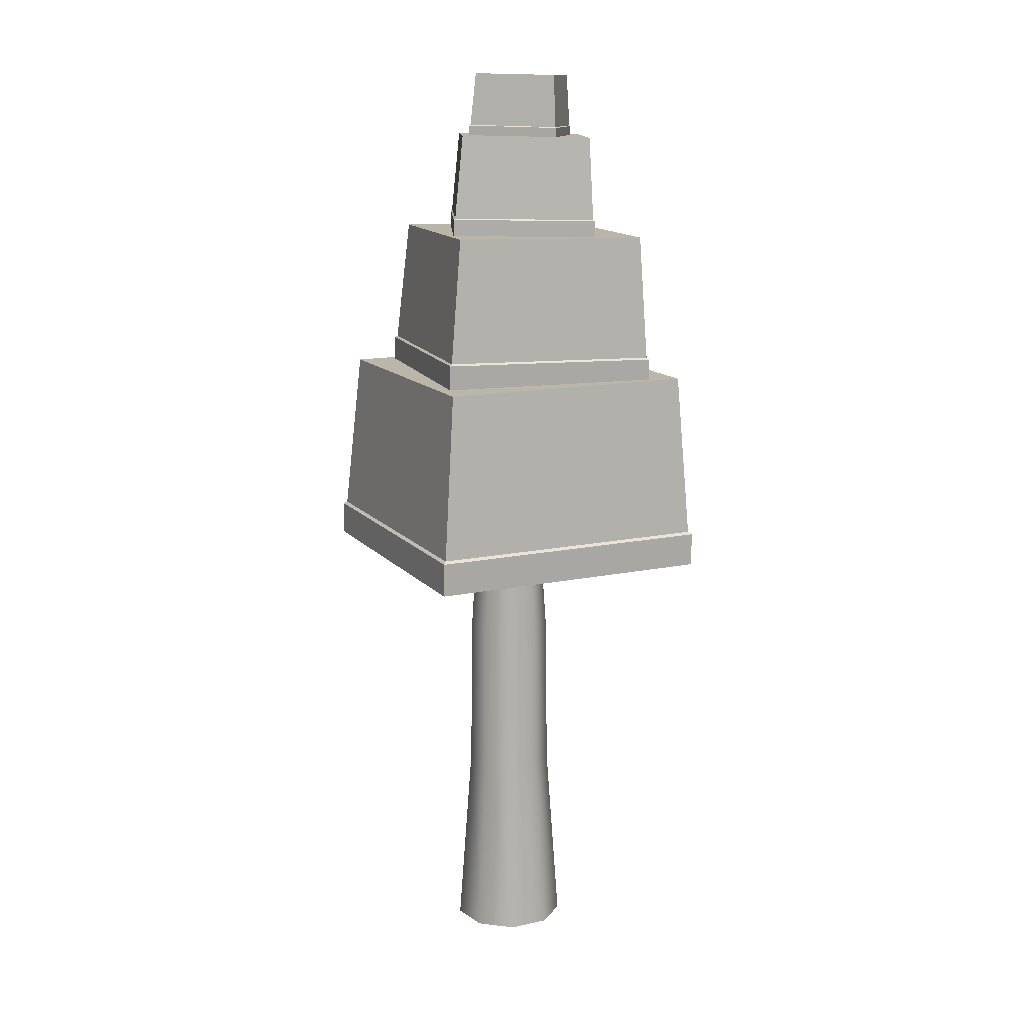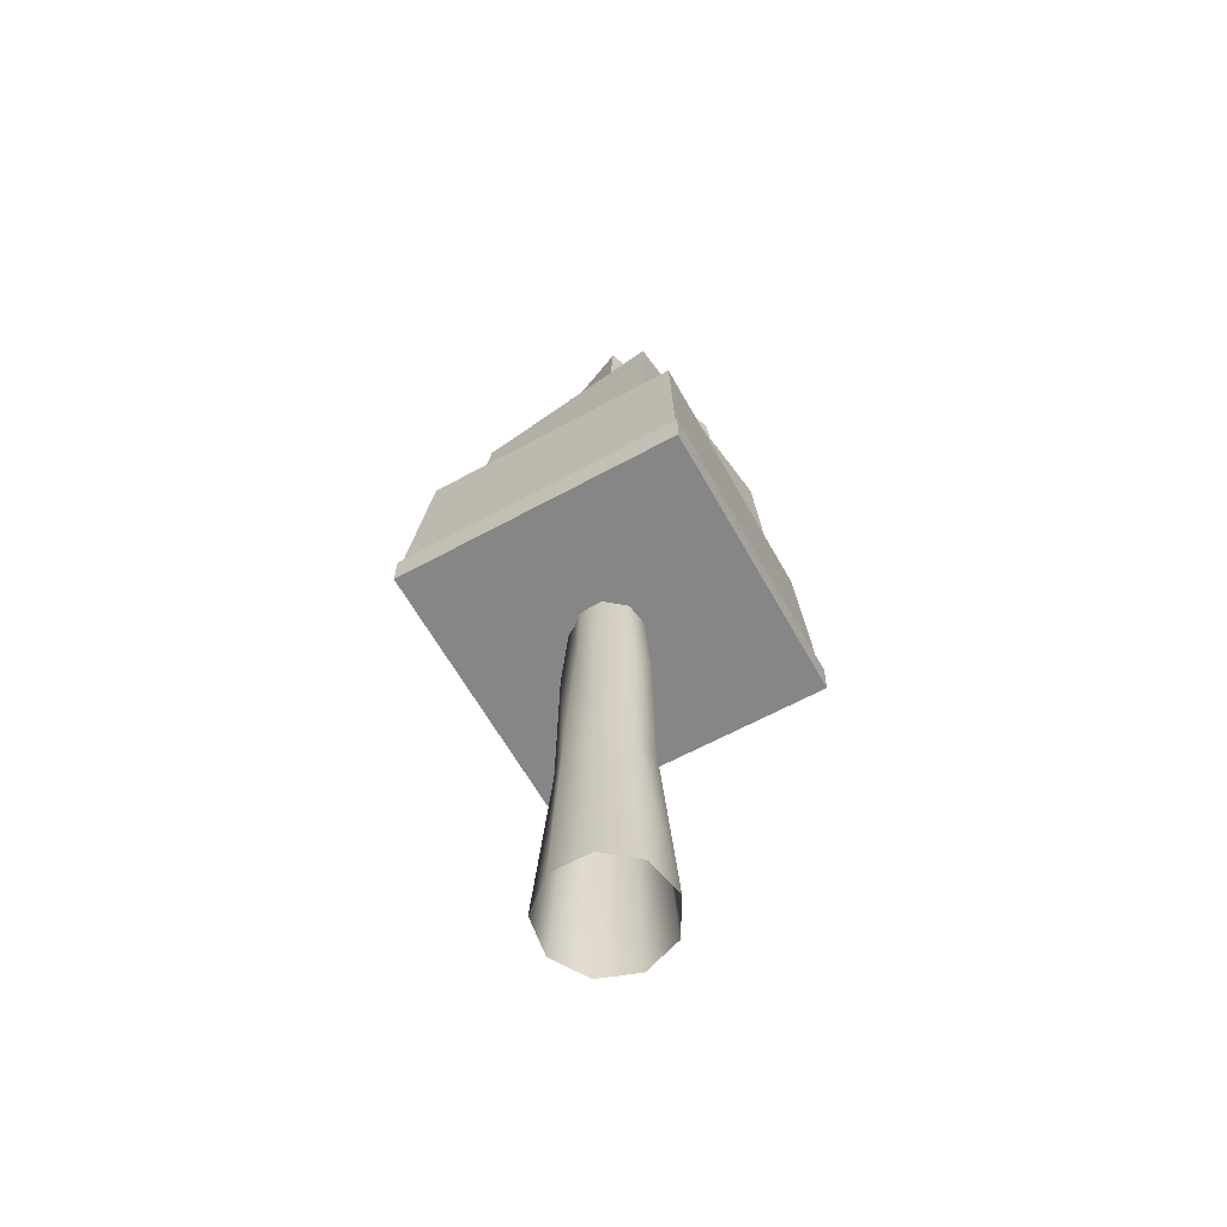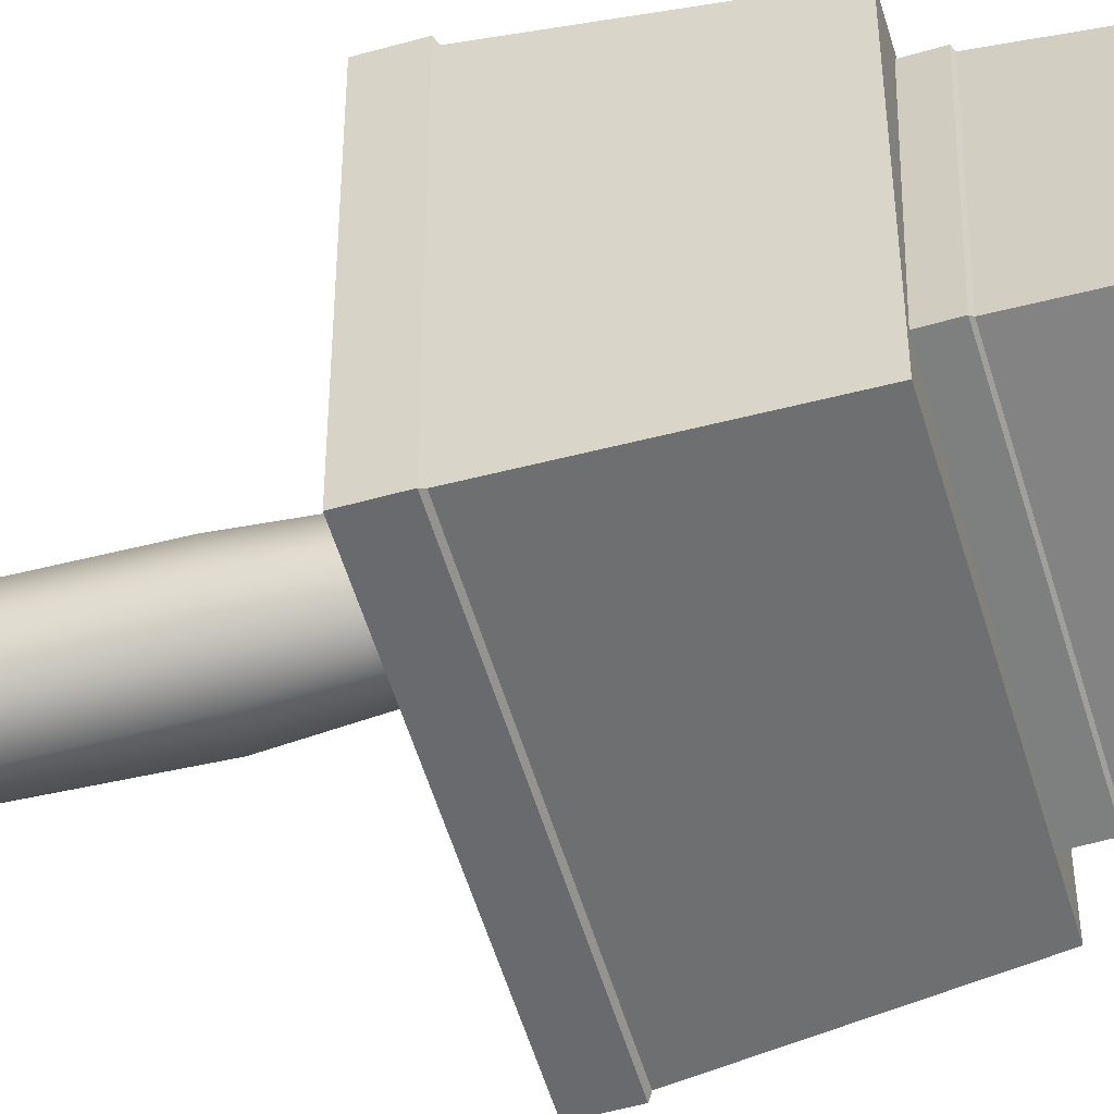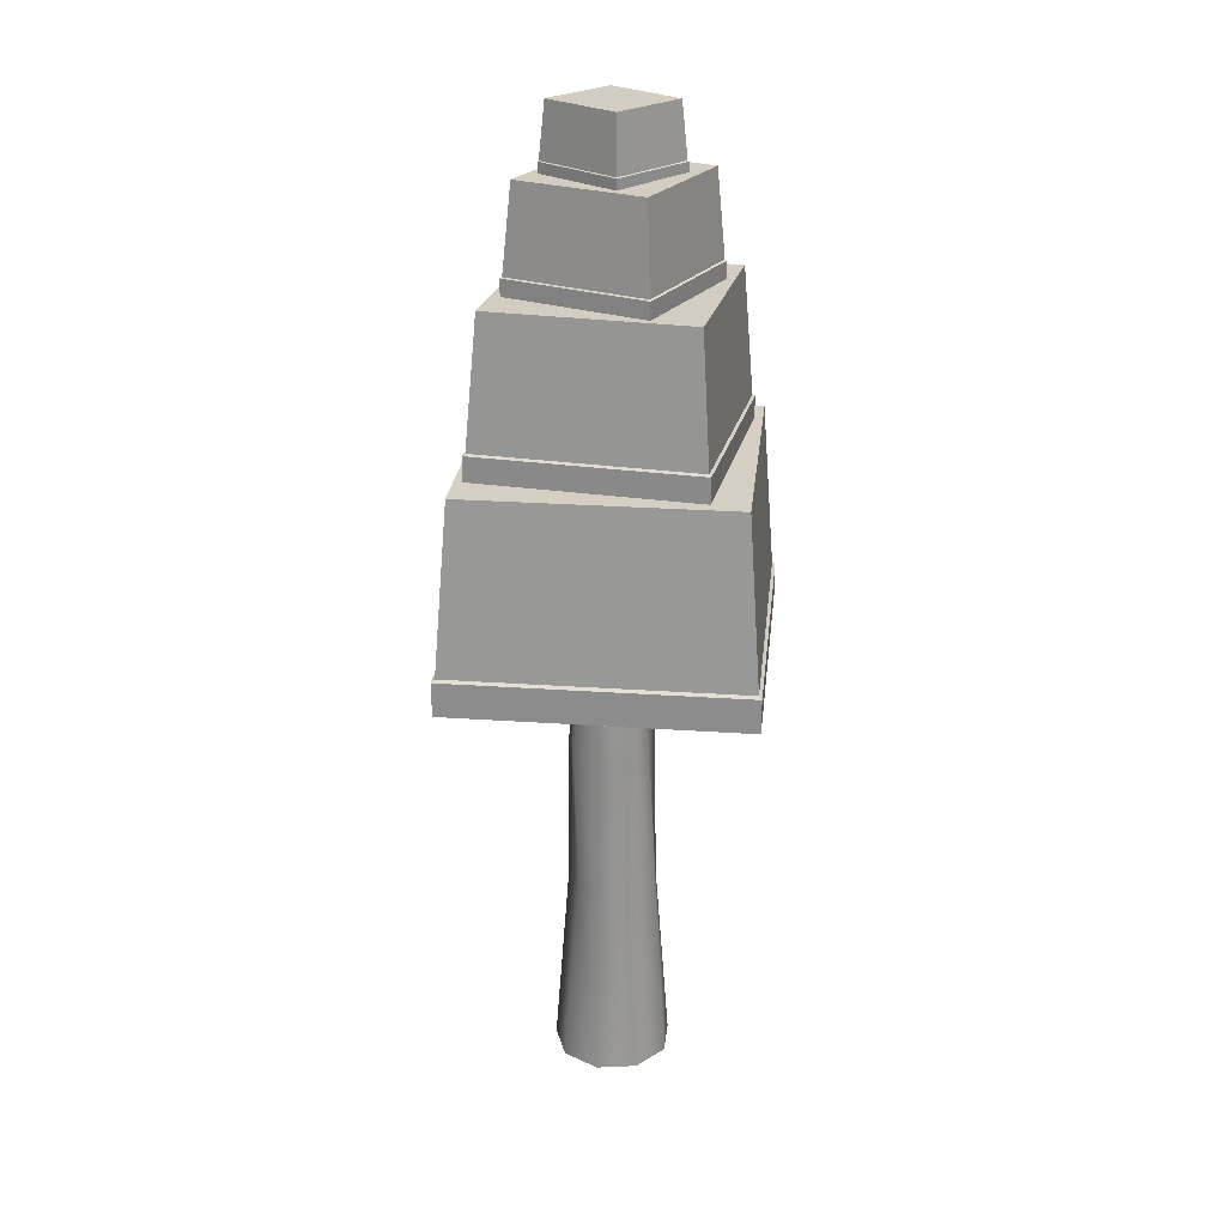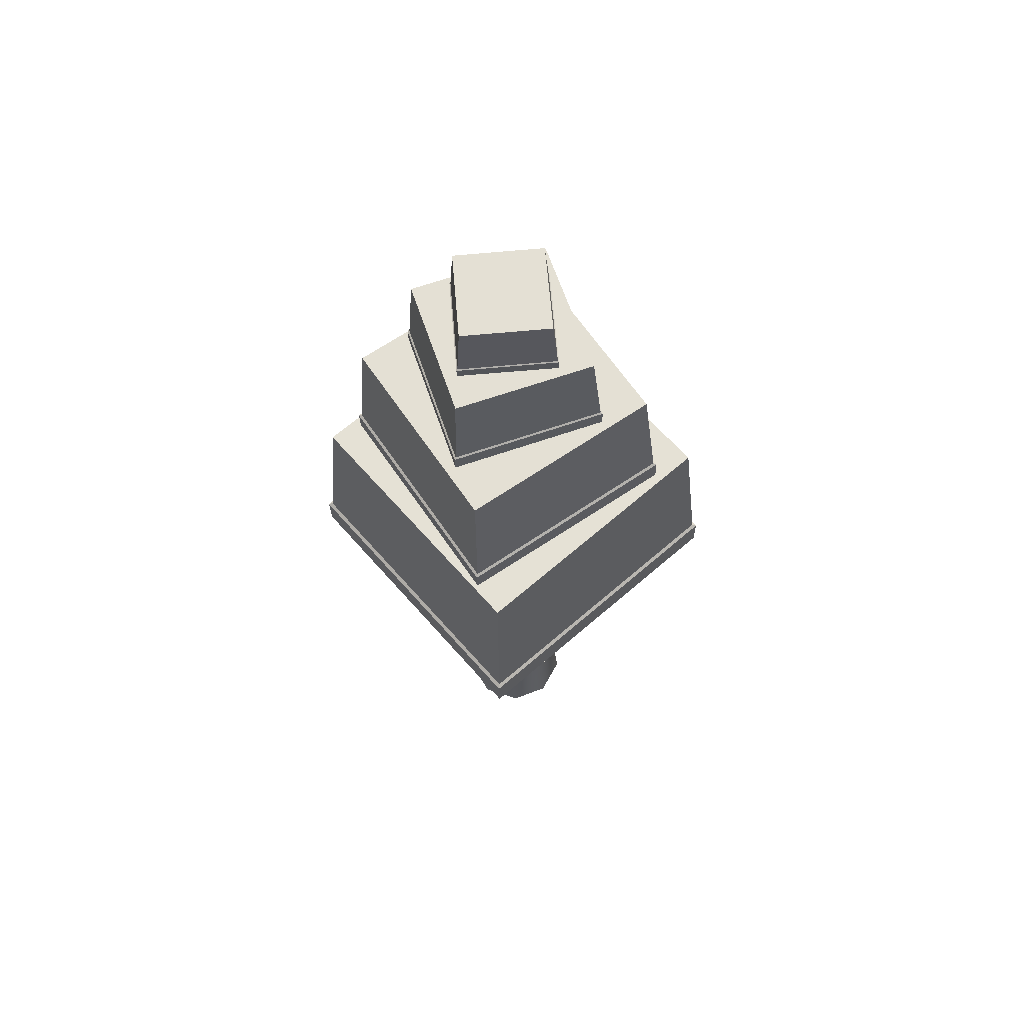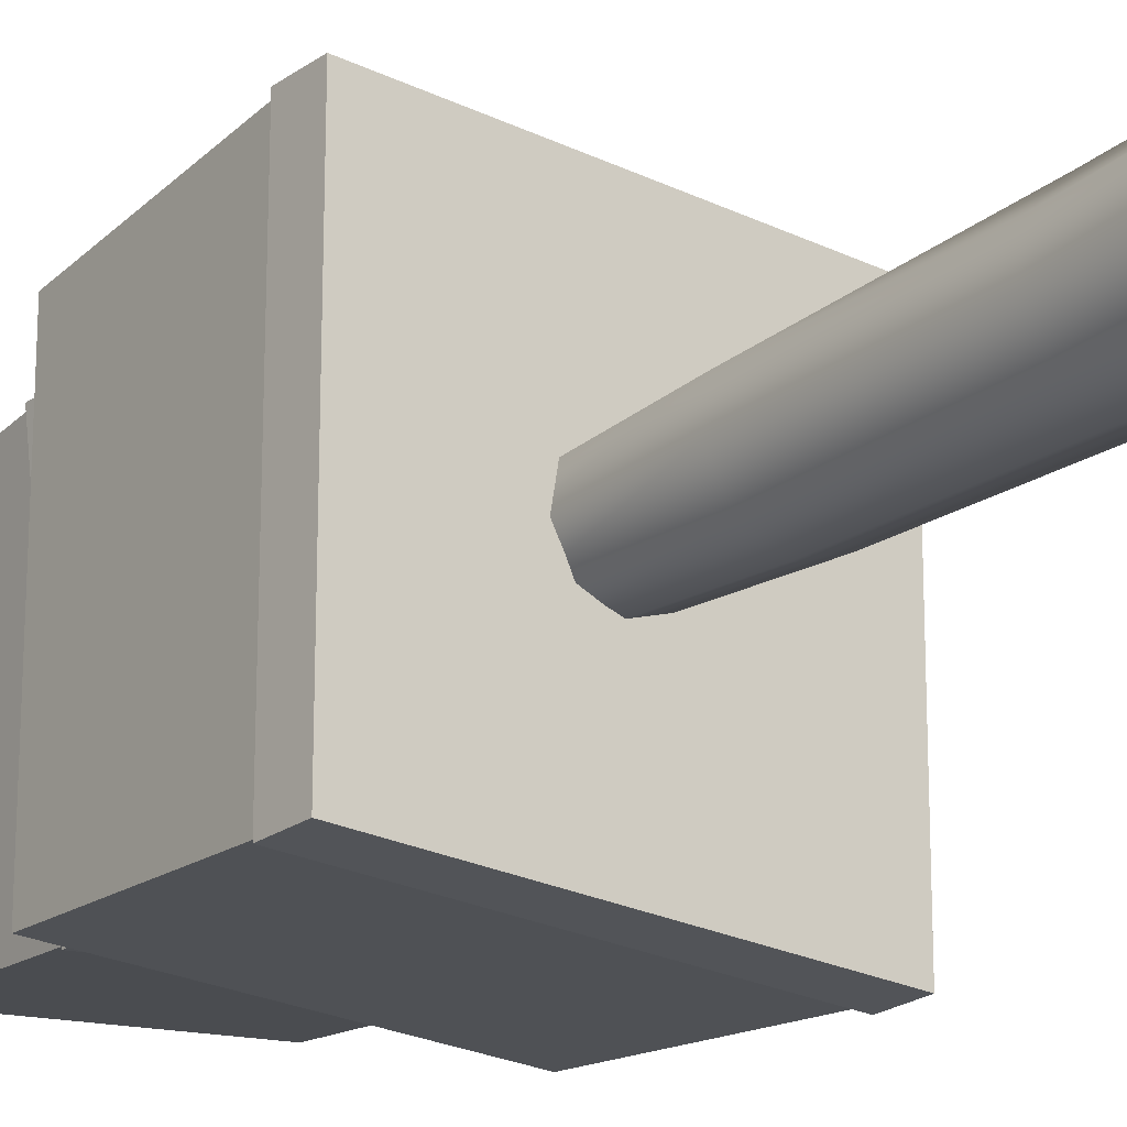
<metadata>
{"format":"obj","ext":"obj","renderer":"f3d","projection":"perspective","resolution":1024,"background":"white","views":[{"elev":13.9,"azim":-25.5,"up":"+Y"},{"elev":-62.3,"azim":29.1,"up":"+Y"},{"elev":-53.1,"azim":105.9,"up":"+Z"},{"elev":25.6,"azim":-83.9,"up":"+Y"},{"elev":65.0,"azim":138.8,"up":"+Y"},{"elev":-22.8,"azim":-40.5,"up":"+Z"}]}
</metadata>
<code>
o Cube.004
v 0.07879 1.933 0.1894
v 0.08092 2.124 0.1689
v -0.1423 1.939 0.0261
v -0.117 2.129 0.02273
v 0.2421 1.931 -0.03174
v 0.2271 2.122 -0.02904
v 0.02106 1.937 -0.195
v 0.02924 2.127 -0.1752
v 0.07966 1.964 0.1893
v -0.1414 1.97 0.02602
v 0.02193 1.968 -0.1951
v 0.243 1.962 -0.03182
v 0.07903 1.967 0.1855
v -0.1374 1.972 0.02556
v 0.0225 1.97 -0.191
v 0.239 1.965 -0.03108
v -0.2398 1.639 0.121
v -0.2017 1.942 0.1091
v -0.07345 1.636 -0.2835
v -0.05279 1.939 -0.253
v 0.1647 1.632 0.2874
v 0.1604 1.935 0.258
v 0.331 1.629 -0.1171
v 0.3093 1.933 -0.1041
v -0.2384 1.689 0.1211
v -0.07205 1.686 -0.2833
v 0.3324 1.679 -0.117
v 0.1661 1.682 0.2875
v -0.2326 1.693 0.1186
v -0.06974 1.689 -0.2775
v 0.3263 1.683 -0.1146
v 0.1635 1.686 0.2815
v -0.3279 1.187 0.2859
v -0.2771 1.641 0.2566
v -0.2476 1.186 -0.3646
v -0.2052 1.64 -0.3257
v 0.3226 1.175 0.3662
v 0.3051 1.63 0.3285
v 0.4029 1.174 -0.2843
v 0.377 1.63 -0.2539
v -0.3258 1.262 0.286
v -0.2454 1.261 -0.3645
v 0.405 1.25 -0.2842
v 0.3247 1.25 0.3663
v -0.3184 1.267 0.2801
v -0.2398 1.266 -0.3569
v 0.3972 1.255 -0.2783
v 0.3186 1.256 0.3587
v -0.4181 0.5833 0.4354
v -0.3637 1.188 0.3903
v -0.418 0.5849 -0.436
v -0.3636 1.189 -0.3898
v 0.4535 0.5814 0.4355
v 0.4165 1.186 0.3903
v 0.4536 0.583 -0.4359
v 0.4165 1.188 -0.3898
v -0.4166 0.6835 0.4355
v -0.4165 0.6851 -0.4359
v 0.4551 0.6831 -0.4359
v 0.455 0.6815 0.4356
v -0.408 0.6907 0.4265
v -0.4079 0.6923 -0.4268
v 0.4456 0.6903 -0.4268
v 0.4455 0.6887 0.4266
f 9 10 3 1
f 10 11 7 3
f 11 12 5 7
f 12 9 1 5
f 1 3 7 5
f 16 13 9 12
f 15 16 12 11
f 14 15 11 10
f 13 14 10 9
f 2 6 8 4
f 2 4 14 13
f 4 8 15 14
f 8 6 16 15
f 6 2 13 16
f 25 26 19 17
f 26 27 23 19
f 27 28 21 23
f 28 25 17 21
f 17 19 23 21
f 32 29 25 28
f 31 32 28 27
f 30 31 27 26
f 29 30 26 25
f 18 22 24 20
f 18 20 30 29
f 20 24 31 30
f 24 22 32 31
f 22 18 29 32
f 41 42 35 33
f 42 43 39 35
f 43 44 37 39
f 44 41 33 37
f 33 35 39 37
f 48 45 41 44
f 47 48 44 43
f 46 47 43 42
f 45 46 42 41
f 34 38 40 36
f 34 36 46 45
f 36 40 47 46
f 40 38 48 47
f 38 34 45 48
f 57 58 51 49
f 58 59 55 51
f 59 60 53 55
f 60 57 49 53
f 49 51 55 53
f 64 61 57 60
f 63 64 60 59
f 62 63 59 58
f 61 62 58 57
f 50 54 56 52
f 50 52 62 61
f 52 56 63 62
f 56 54 64 63
f 54 50 61 64
o wood_Cylinder
v 0.002971 -0.7193 -0.1732
v 0.002999 0.7323 -0.09868
v 0.1149 -0.7193 -0.1325
v 0.06703 0.7323 -0.07538
v 0.1745 -0.7193 -0.02934
v 0.1011 0.7323 -0.01637
v 0.1538 -0.7193 0.08796
v 0.08926 0.7323 0.05073
v 0.06253 -0.7193 0.1645
v 0.03707 0.7323 0.09453
v -0.05658 -0.7193 0.1645
v -0.03107 0.7323 0.09453
v -0.1478 -0.7193 0.08796
v -0.08326 0.7323 0.05073
v -0.1685 -0.7193 -0.02934
v -0.0951 0.7323 -0.01637
v -0.109 -0.7193 -0.1325
v -0.06103 0.7323 -0.07538
v 0.002971 -0.1457 -0.1299
v 0.002999 0.3225 -0.1245
v 0.08506 0.3108 -0.0948
v 0.08961 -0.1505 -0.1021
v 0.1265 0.3225 -0.02085
v 0.1318 -0.1457 -0.02181
v 0.1161 0.3131 0.06216
v 0.1195 -0.1565 0.06573
v 0.0459 0.3225 0.1188
v 0.04771 -0.1457 0.1238
v -0.03132 0.347 0.1063
v -0.04696 -0.1517 0.1322
v -0.1056 0.3225 0.06365
v -0.1103 -0.1457 0.0663
v -0.1205 0.3225 -0.02085
v -0.1258 -0.1457 -0.02181
v -0.08146 0.3132 -0.1026
v -0.06966 -0.1399 -0.09186
f 84 66 68 85
f 85 68 70 87
f 87 70 72 89
f 89 72 74 91
f 91 74 76 93
f 93 76 78 95
f 95 78 80 97
f 99 82 66 84
f 97 80 82 99
f 79 98 100 81
f 98 97 99 100
f 81 100 83 65
f 100 99 84 83
f 77 96 98 79
f 96 95 97 98
f 75 94 96 77
f 94 93 95 96
f 73 92 94 75
f 92 91 93 94
f 71 90 92 73
f 90 89 91 92
f 69 88 90 71
f 88 87 89 90
f 67 86 88 69
f 86 85 87 88
f 65 83 86 67
f 83 84 85 86

</code>
